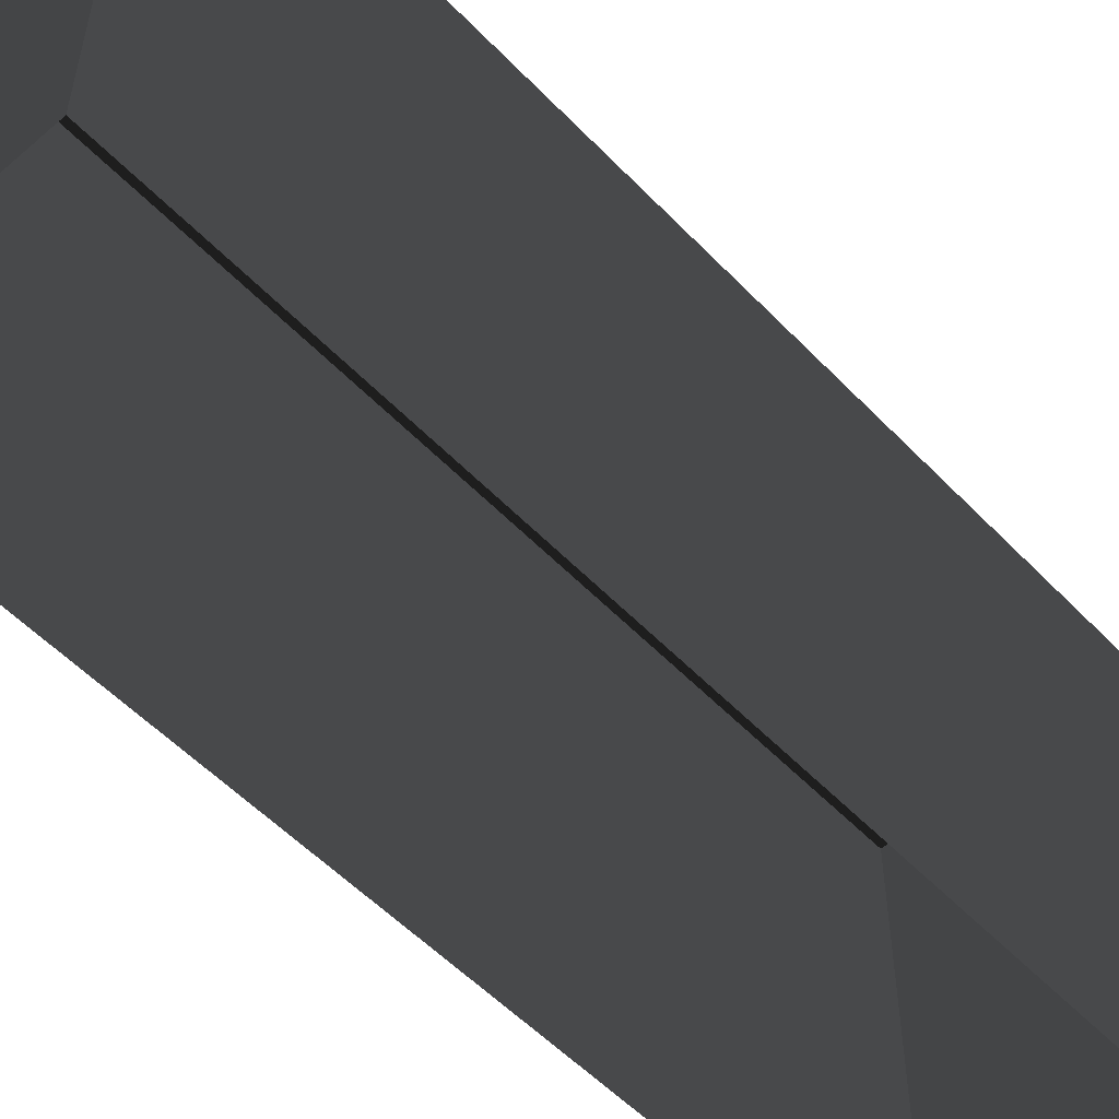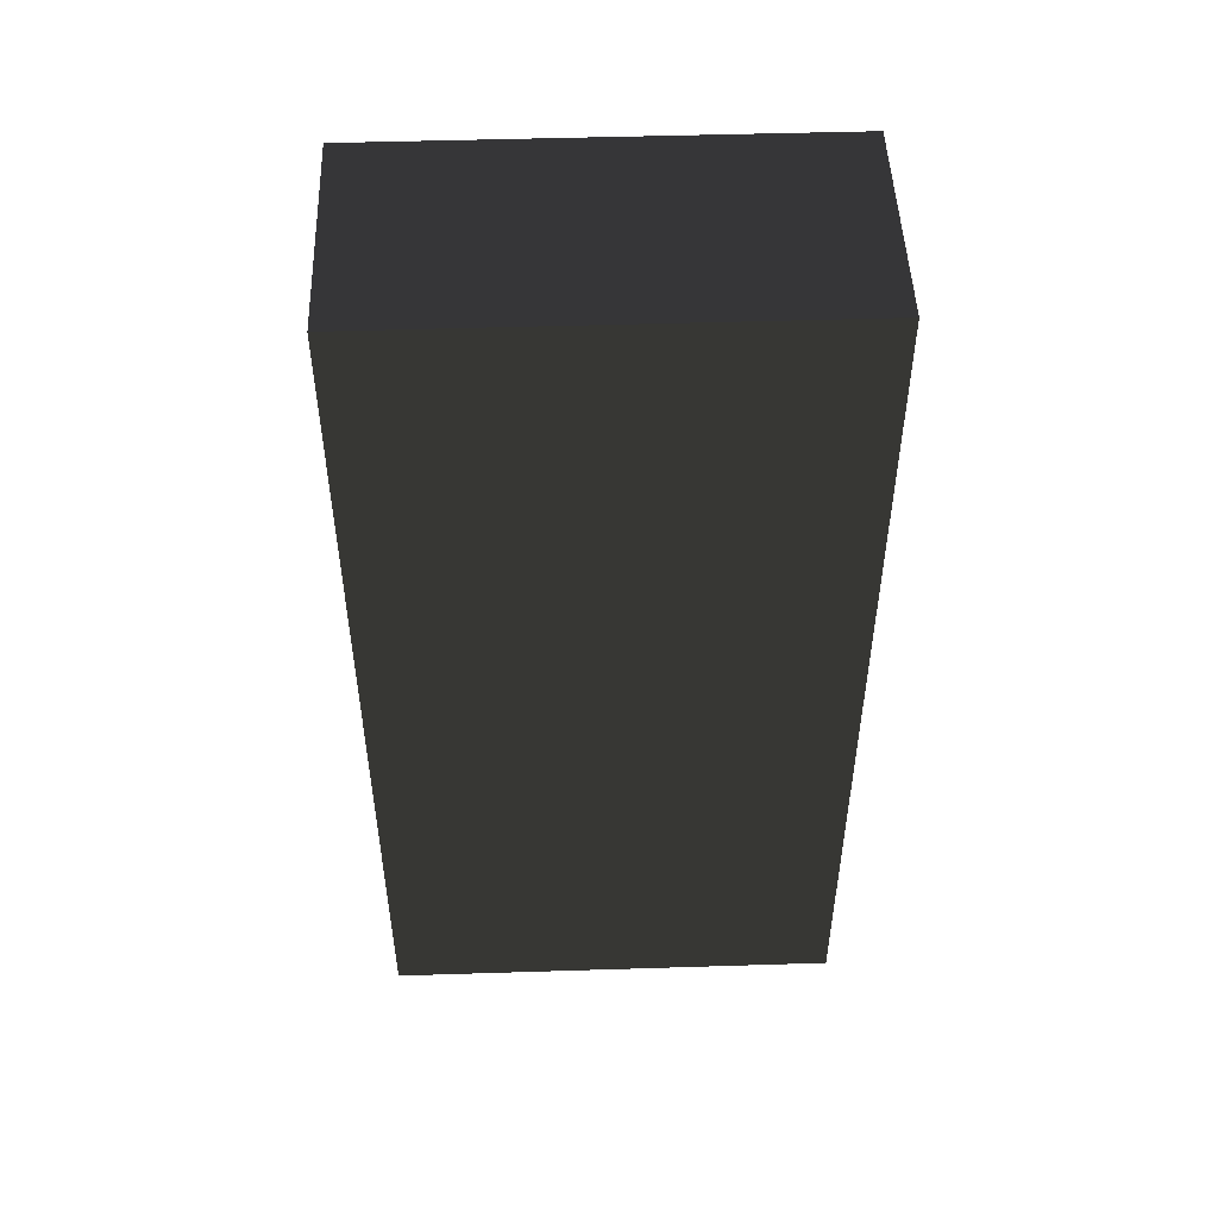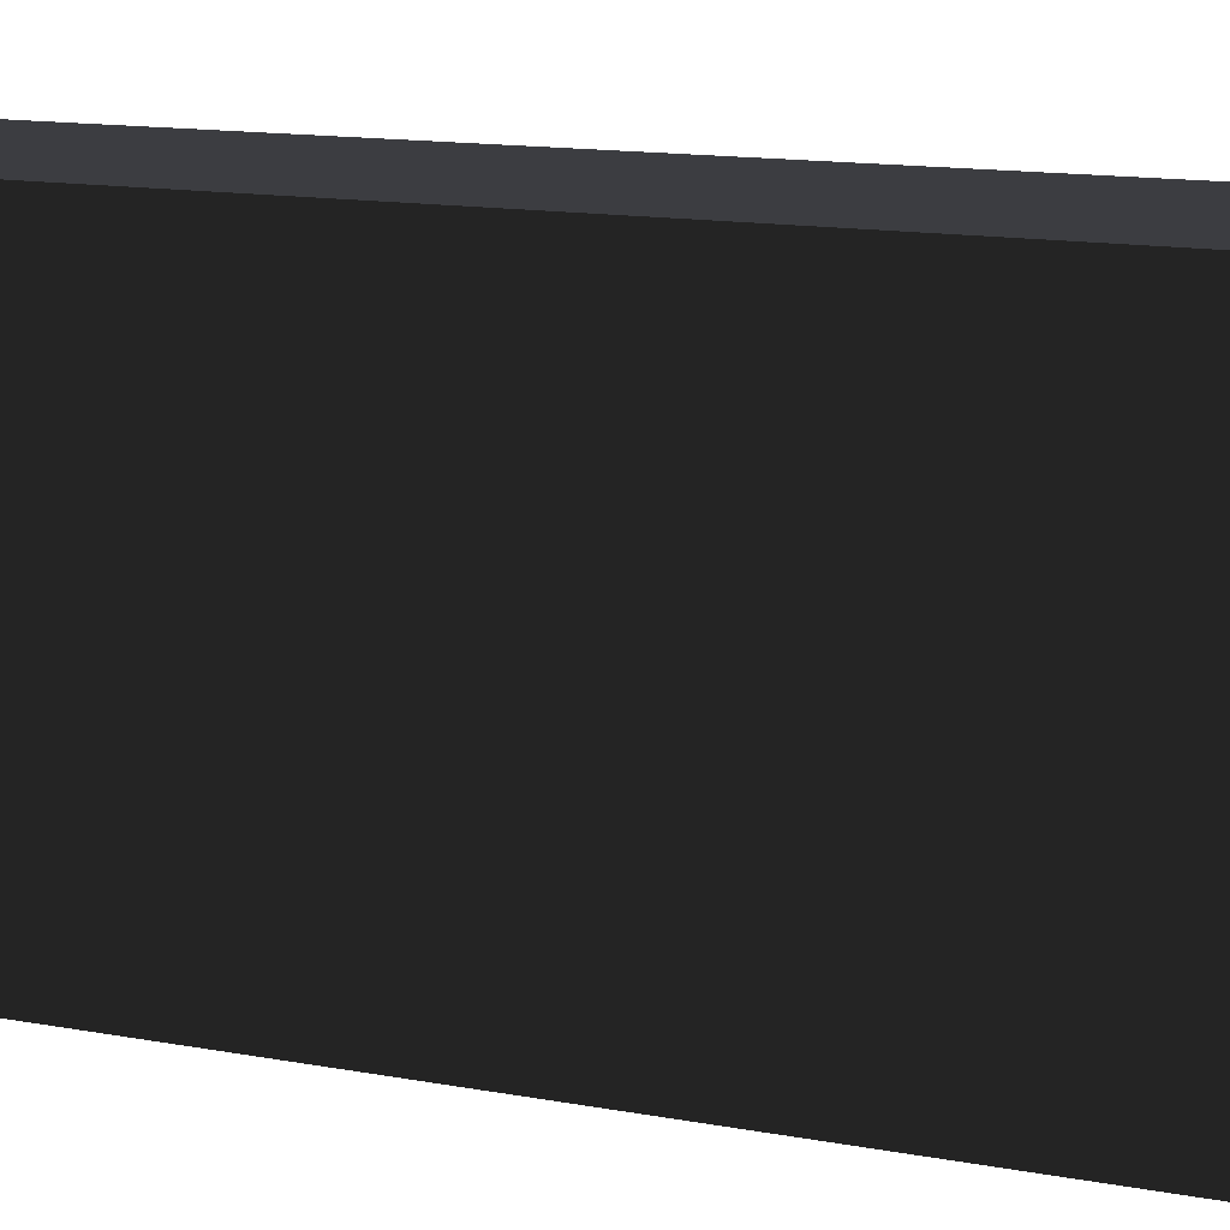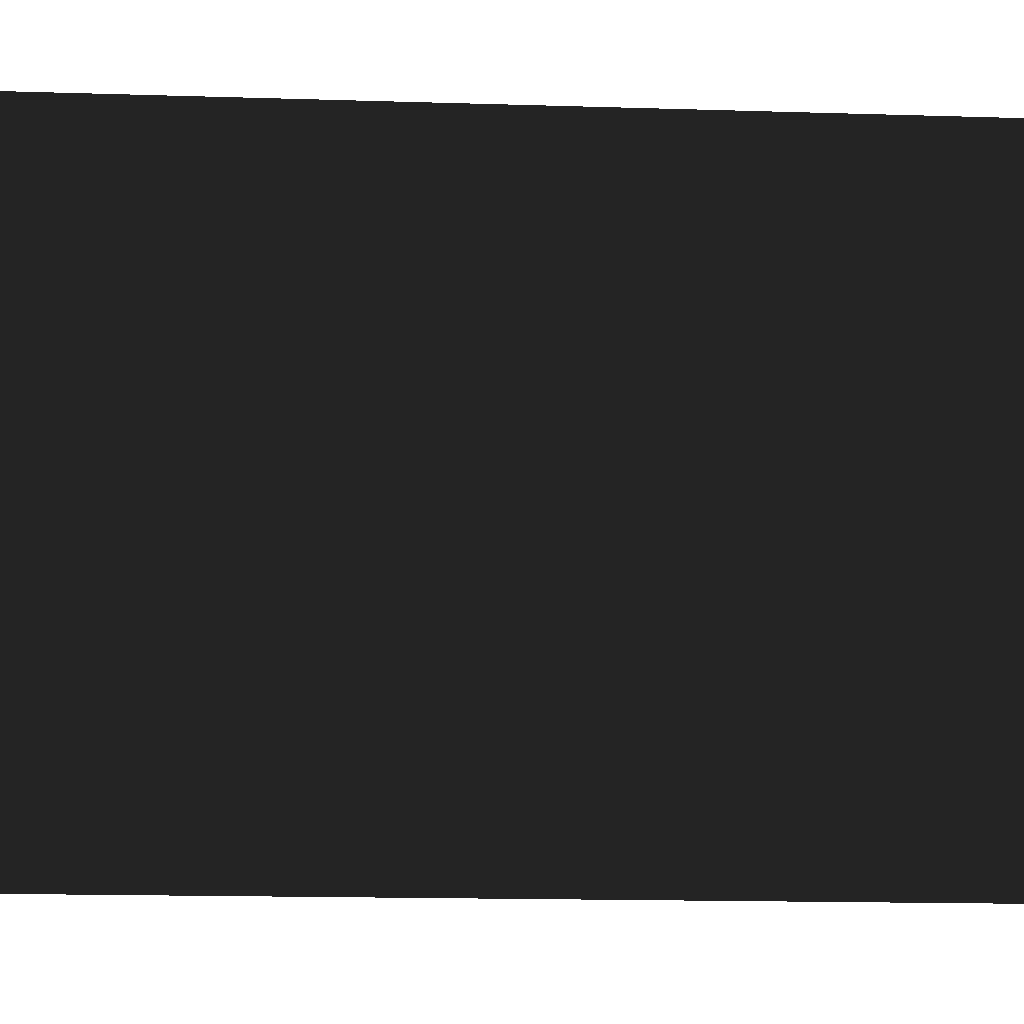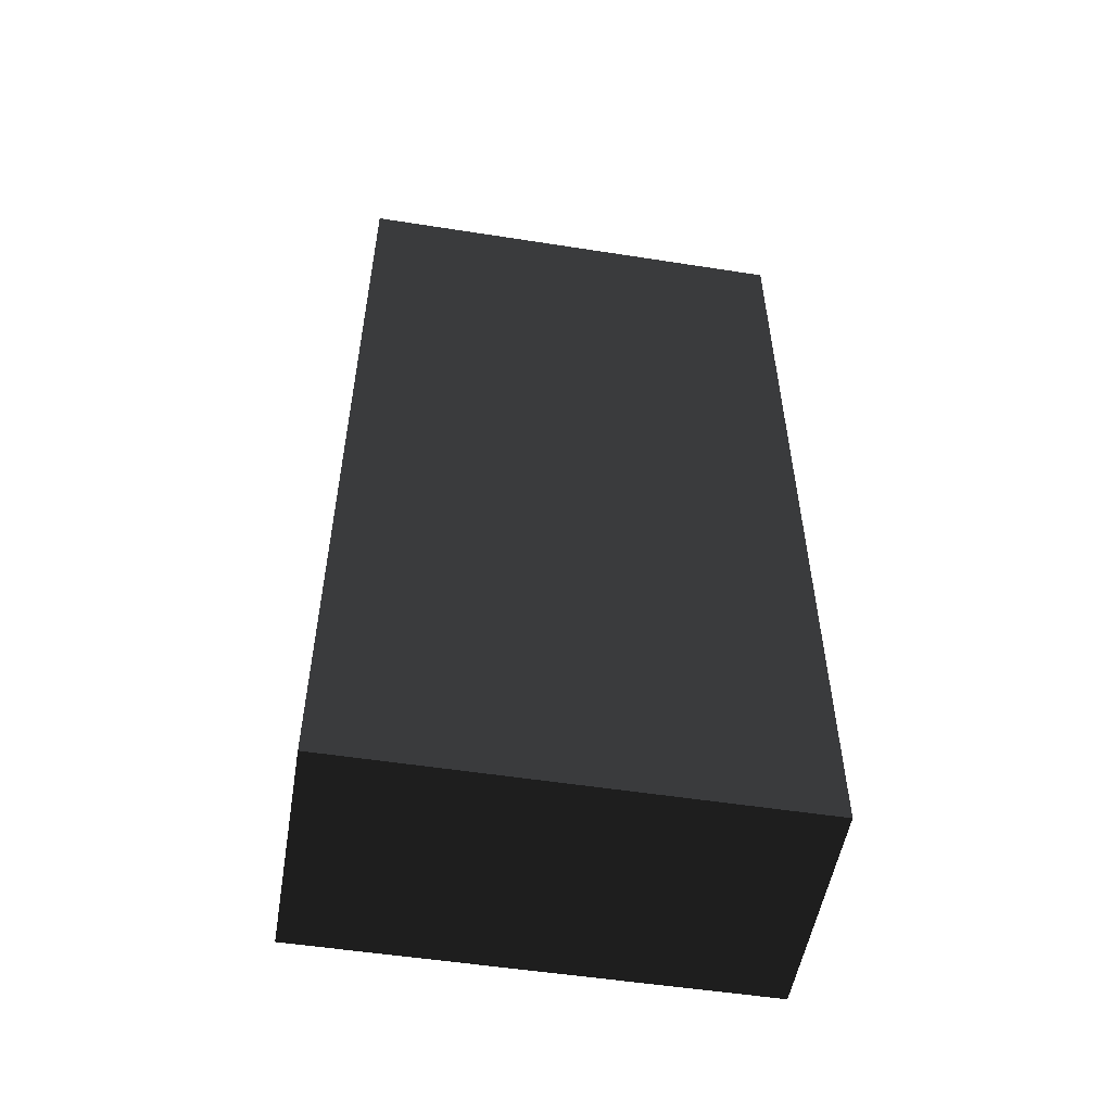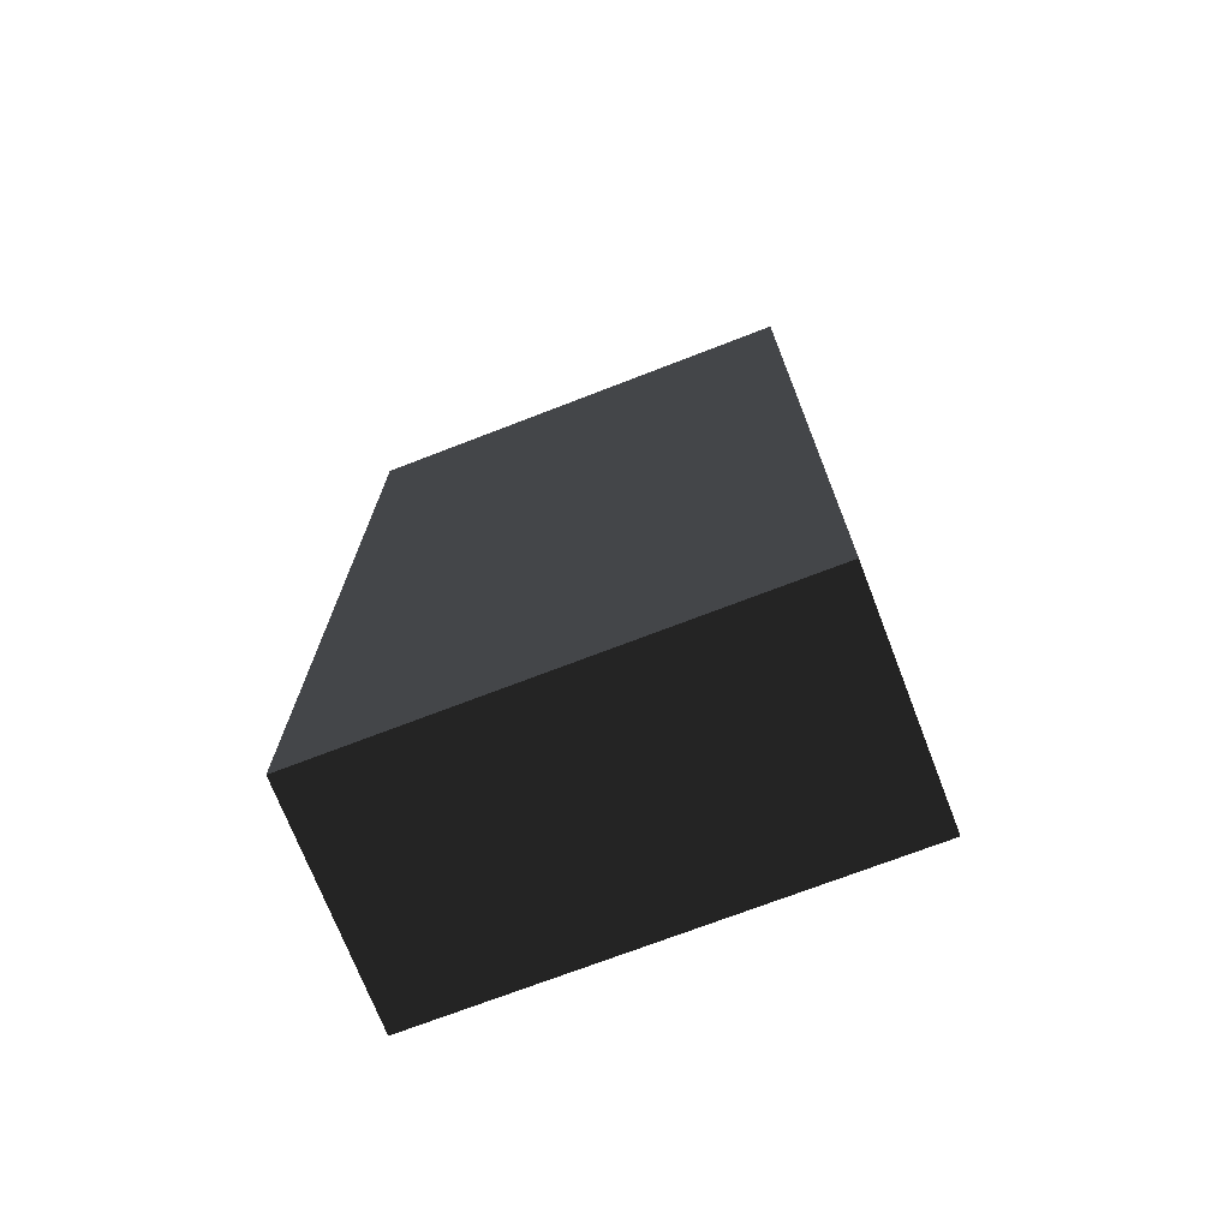
<metadata>
{"format":"obj","ext":"obj","renderer":"f3d","projection":"perspective","resolution":1024,"background":"white","views":[{"elev":-54.2,"azim":42.5,"up":"+Y"},{"elev":49.2,"azim":88.0,"up":"+Z"},{"elev":14.0,"azim":-67.8,"up":"+Y"},{"elev":-14.8,"azim":-94.0,"up":"+Y"},{"elev":-52.9,"azim":80.5,"up":"+Z"},{"elev":-72.2,"azim":111.1,"up":"+Z"}]}
</metadata>
<code>
v 0.4125 0.825 -1.65
v 0.4125 0.825 1.65
v -0.4125 0.825 1.65
v -0.4125 0.825 -1.65
v -0.4125 -0.825 -1.65
v -0.4125 -0.825 1.65
v 0.4125 -0.825 1.65
v 0.4125 -0.825 -1.65
v -0.4125 0.825 -1.65
v -0.4125 0.825 1.65
v 0.4125 0.825 1.65
v 0.4125 0.825 -1.65
v 0.4125 -0.825 -1.65
v 0.4125 -0.825 1.65
v -0.4125 -0.825 1.65
v -0.4125 -0.825 -1.65
v -0.4125 0.825 -1.65
v -0.4125 0.825 1.65
v 0.4125 0.825 1.65
v 0.4125 0.825 -1.65
g group0
g group1
g group2
f 2 7 1
f 8 1 7
f 4 5 3
f 6 3 5
g group3
f 10 11 9
f 12 9 11
g group4
f 13 16 20
f 17 20 16
f 19 18 14
f 15 14 18

</code>
